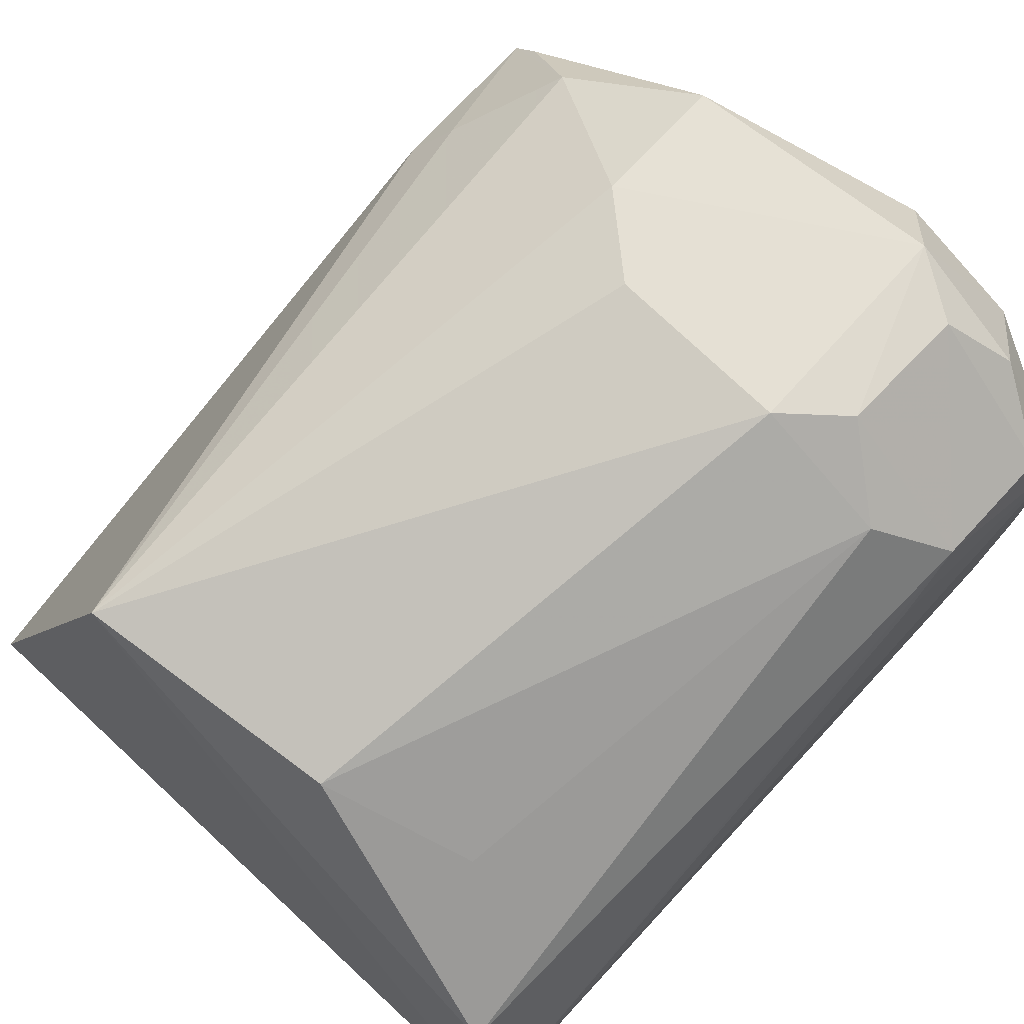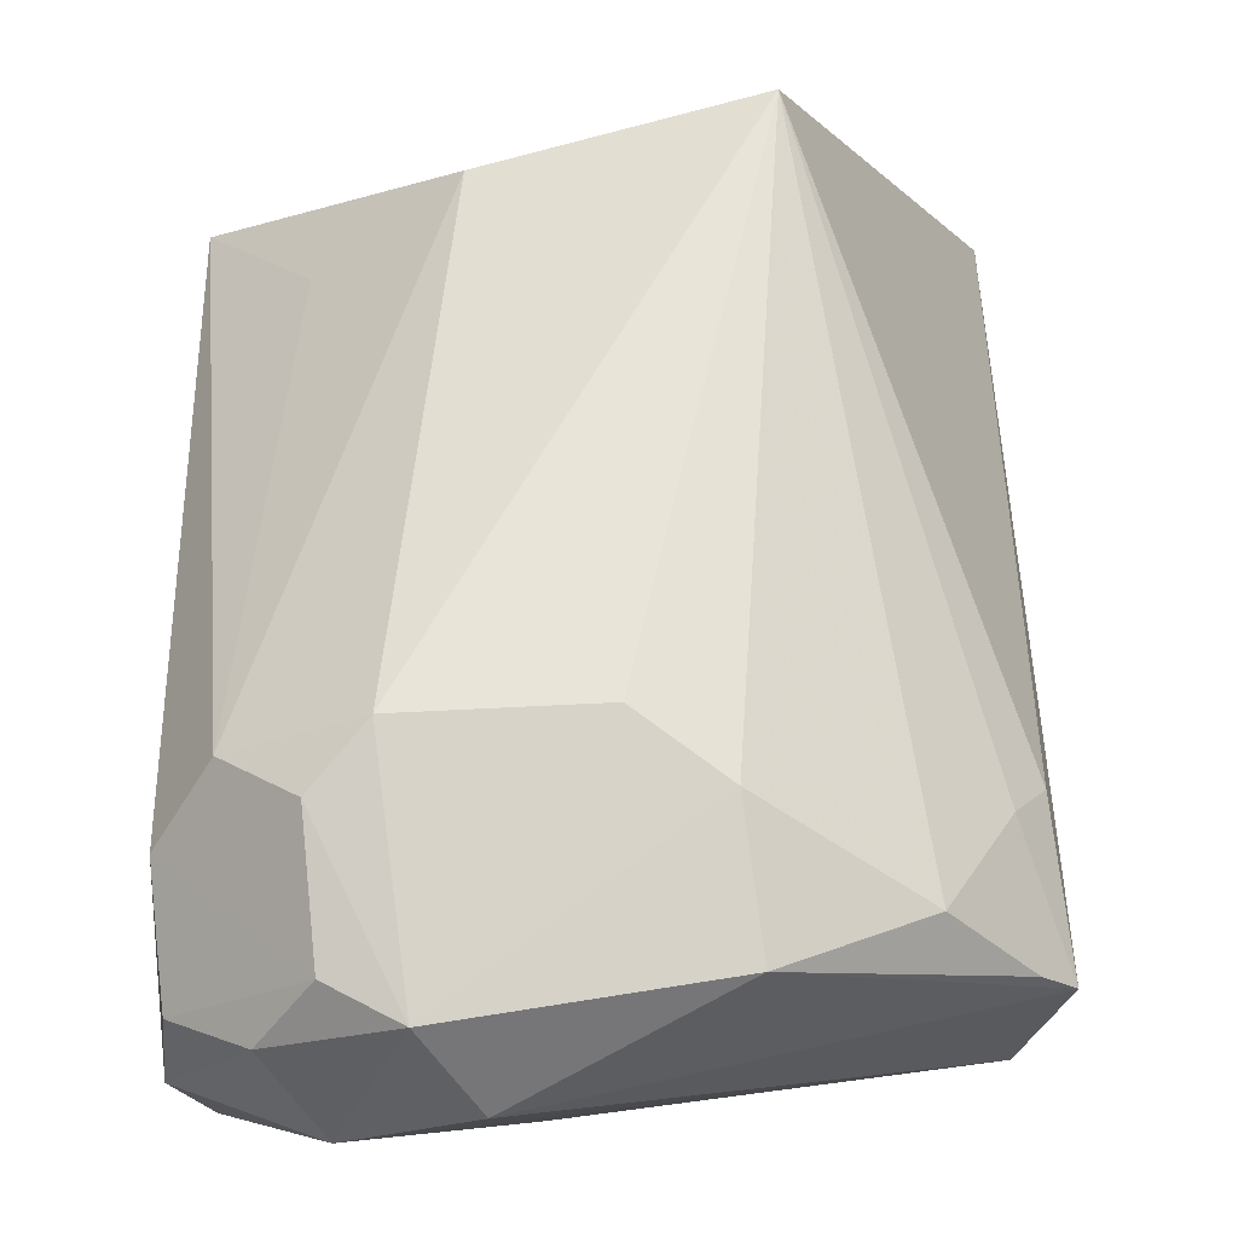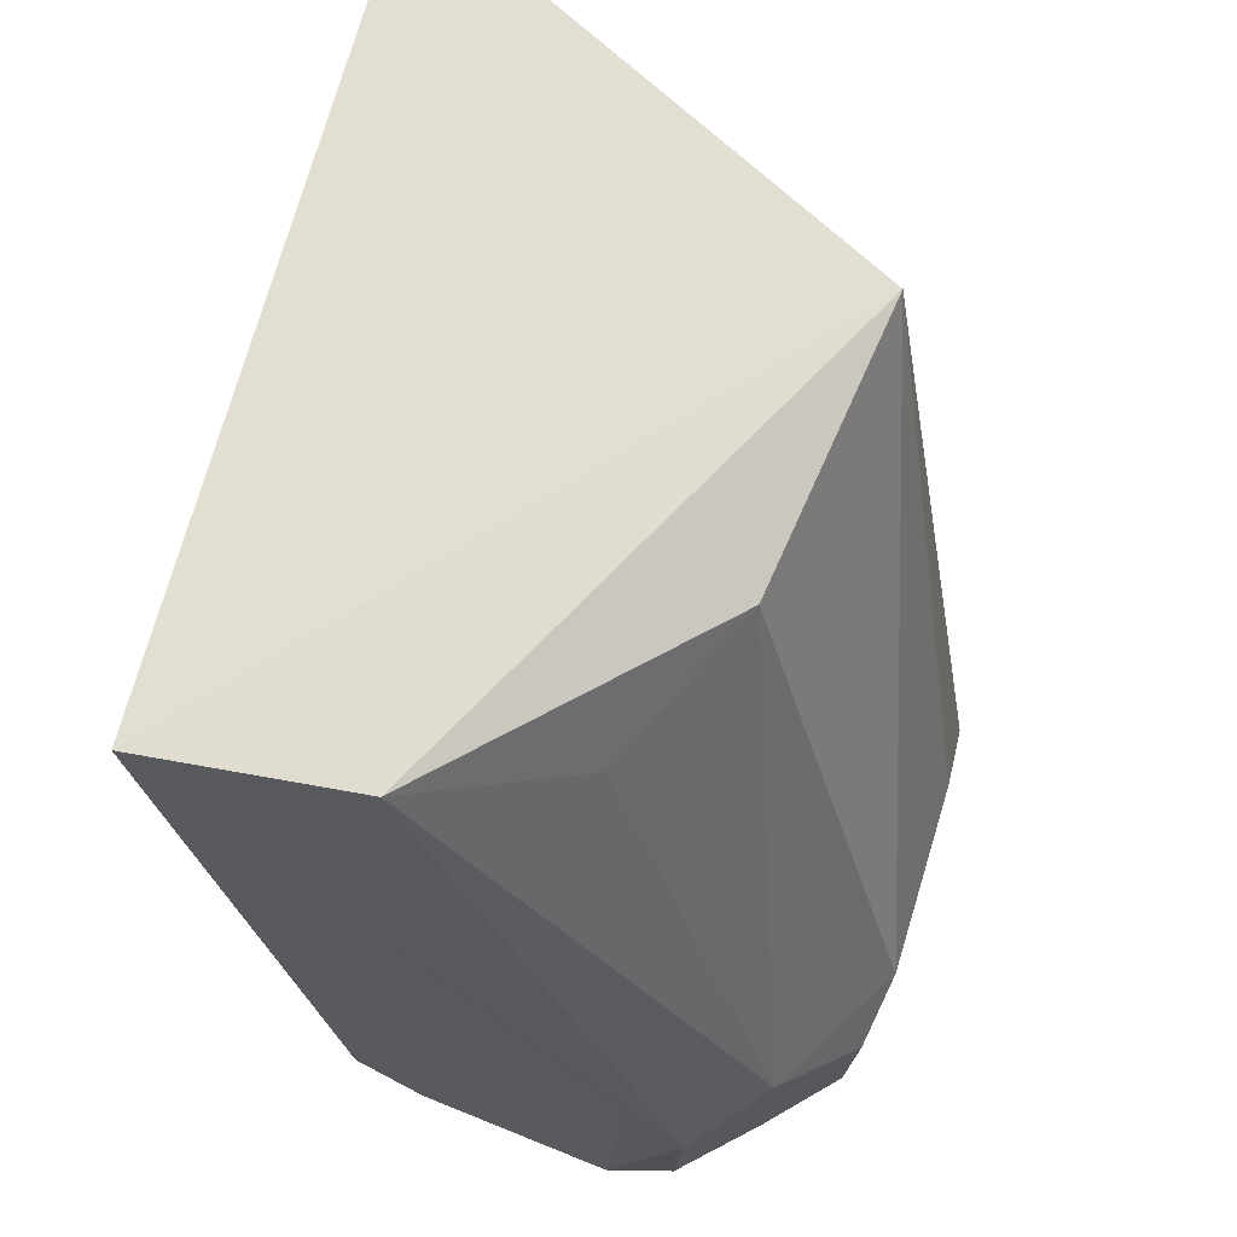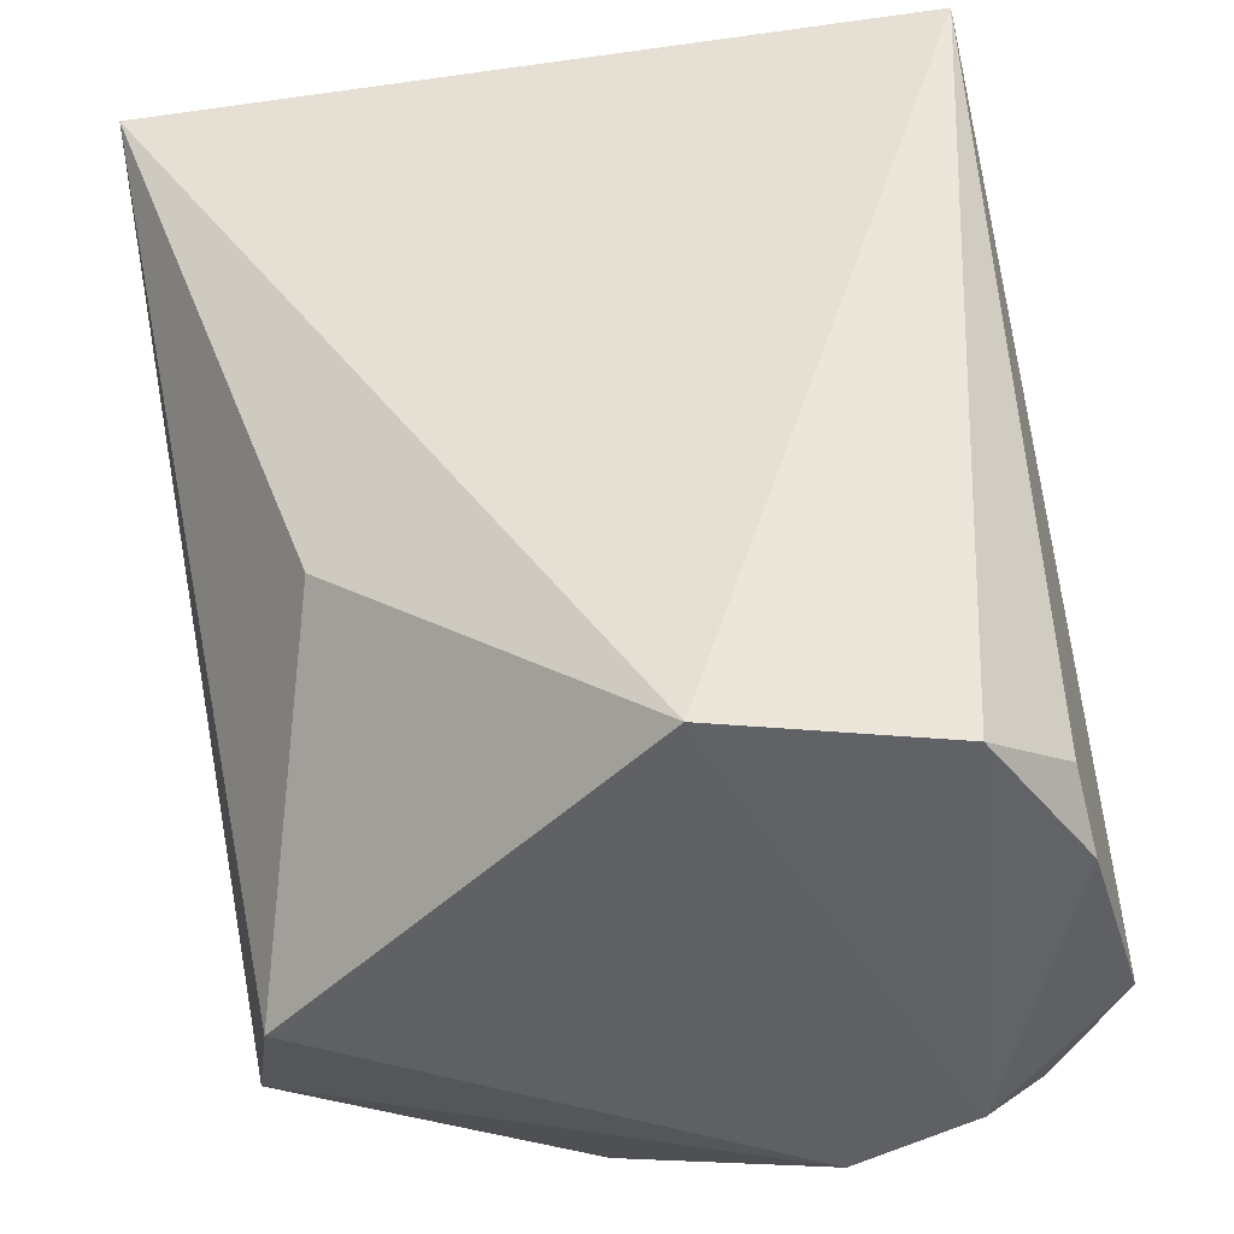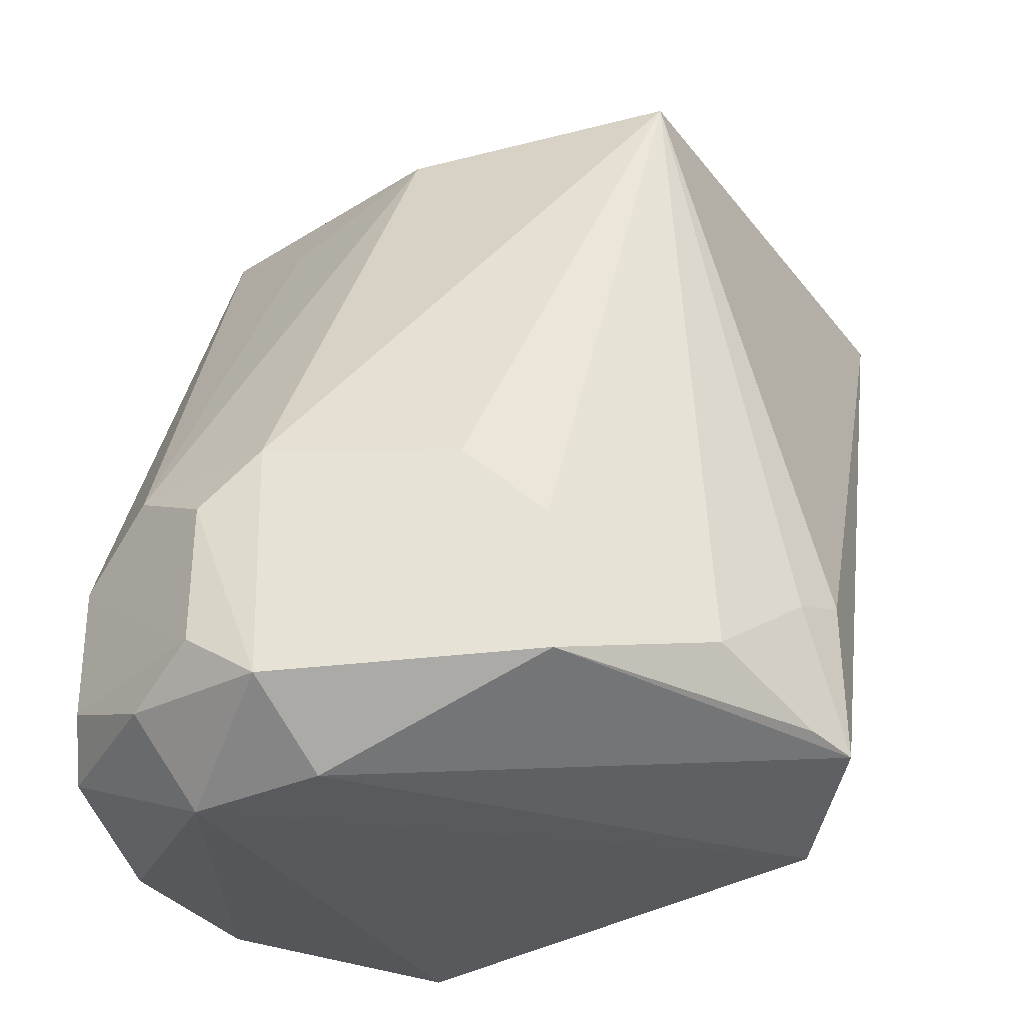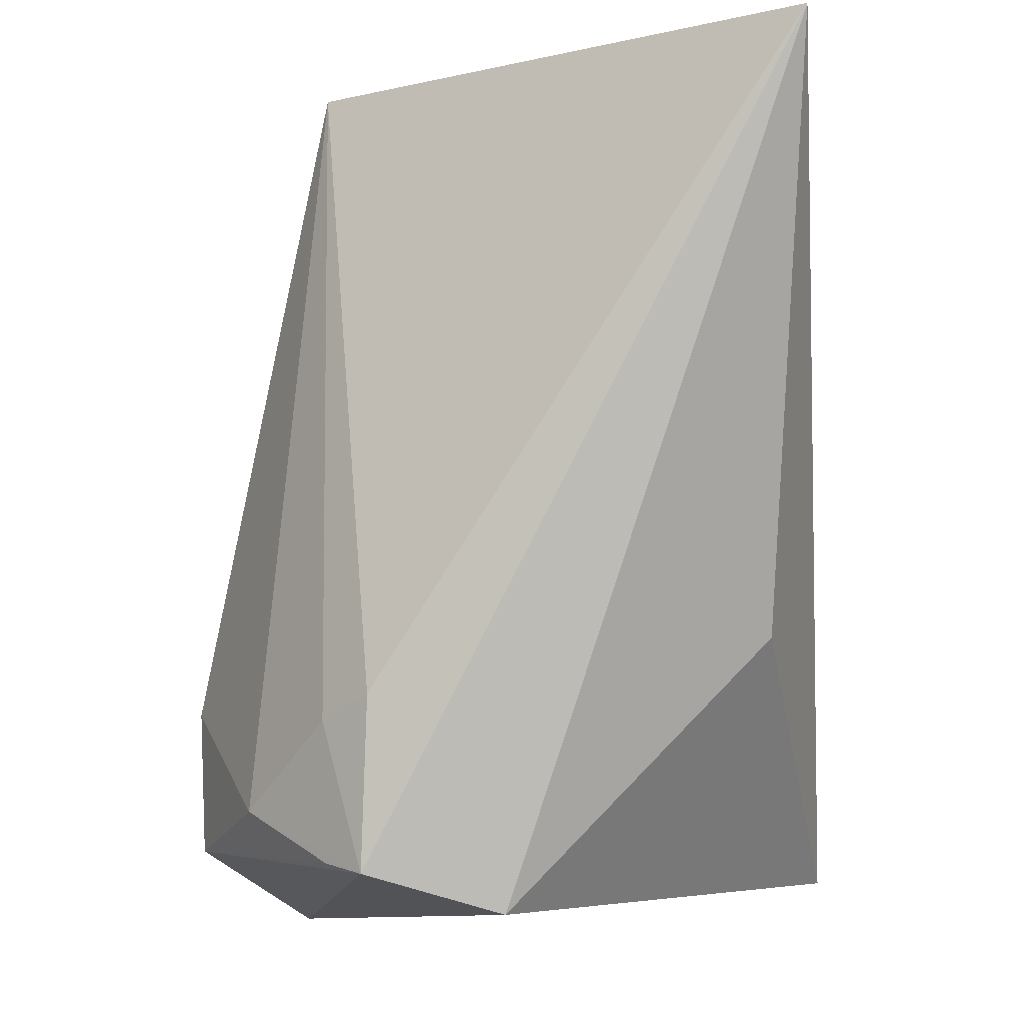
<metadata>
{"format":"obj","ext":"obj","renderer":"f3d","projection":"perspective","resolution":1024,"background":"white","views":[{"elev":67.3,"azim":41.9,"up":"+Y"},{"elev":75.8,"azim":173.5,"up":"+Y"},{"elev":69.5,"azim":107.4,"up":"+Z"},{"elev":-41.1,"azim":11.4,"up":"+Z"},{"elev":-34.1,"azim":-174.0,"up":"+Z"},{"elev":-7.1,"azim":-85.1,"up":"+Z"}]}
</metadata>
<code>
v -0.03356 0.0115 0.06279
v -0.0316 -0.001938 0.06372
v -0.02835 0.02472 0.007774
v -0.07655 0.01539 0.004536
v -0.08499 -0.00464 0.06231
v -0.04872 -0.005775 0.005887
v -0.06932 0.02874 0.0613
v -0.02915 0.02956 0.01978
v -0.0344 0.000523 0.007306
v -0.03768 0.02936 0.003011
v -0.07048 -0.002141 0.02289
v -0.07965 0.02444 0.007222
v -0.02924 0.02547 0.02398
v -0.05037 0.02637 0.05928
v -0.02995 0.00679 0.01011
v -0.02953 0.01146 0.007108
v -0.03831 0.0379 0.01073
v -0.07958 0.02412 0.01875
v -0.04631 0.03339 0.00302
v -0.03356 0.03394 0.02394
v -0.02911 0.0291 0.01074
v -0.06131 0.03889 0.01814
v -0.04293 0.0387 0.007594
v -0.04037 0.02111 0.05548
v -0.04263 0.03913 0.02409
v -0.03425 0.03364 0.007988
v -0.07176 0.03327 0.01119
v -0.05575 0.03908 0.02324
v -0.03845 0.03843 0.02021
v -0.07713 0.02743 0.01711
v -0.06151 0.03845 0.008392
v -0.07727 0.02708 0.007837
f 6 2 5
f 7 5 2
f 7 2 1
f 8 1 2
f 9 2 6
f 10 6 4
f 10 9 6
f 11 6 5
f 11 5 4
f 11 4 6
f 12 4 5
f 13 8 2
f 13 2 3
f 13 3 8
f 14 7 1
f 15 3 2
f 15 2 9
f 16 10 3
f 16 9 10
f 16 15 9
f 16 3 15
f 18 12 5
f 18 5 7
f 19 10 4
f 19 4 12
f 20 1 8
f 21 17 8
f 21 8 3
f 23 10 19
f 24 20 14
f 24 14 1
f 24 1 20
f 25 7 14
f 25 14 20
f 26 21 3
f 26 3 10
f 26 17 21
f 26 23 17
f 26 10 23
f 27 7 22
f 28 22 7
f 28 7 25
f 28 25 23
f 28 23 22
f 29 25 20
f 29 17 23
f 29 23 25
f 29 20 8
f 29 8 17
f 30 18 7
f 30 7 27
f 30 27 12
f 30 12 18
f 31 27 22
f 31 22 23
f 31 23 19
f 31 19 12
f 32 31 12
f 32 12 27
f 32 27 31

</code>
